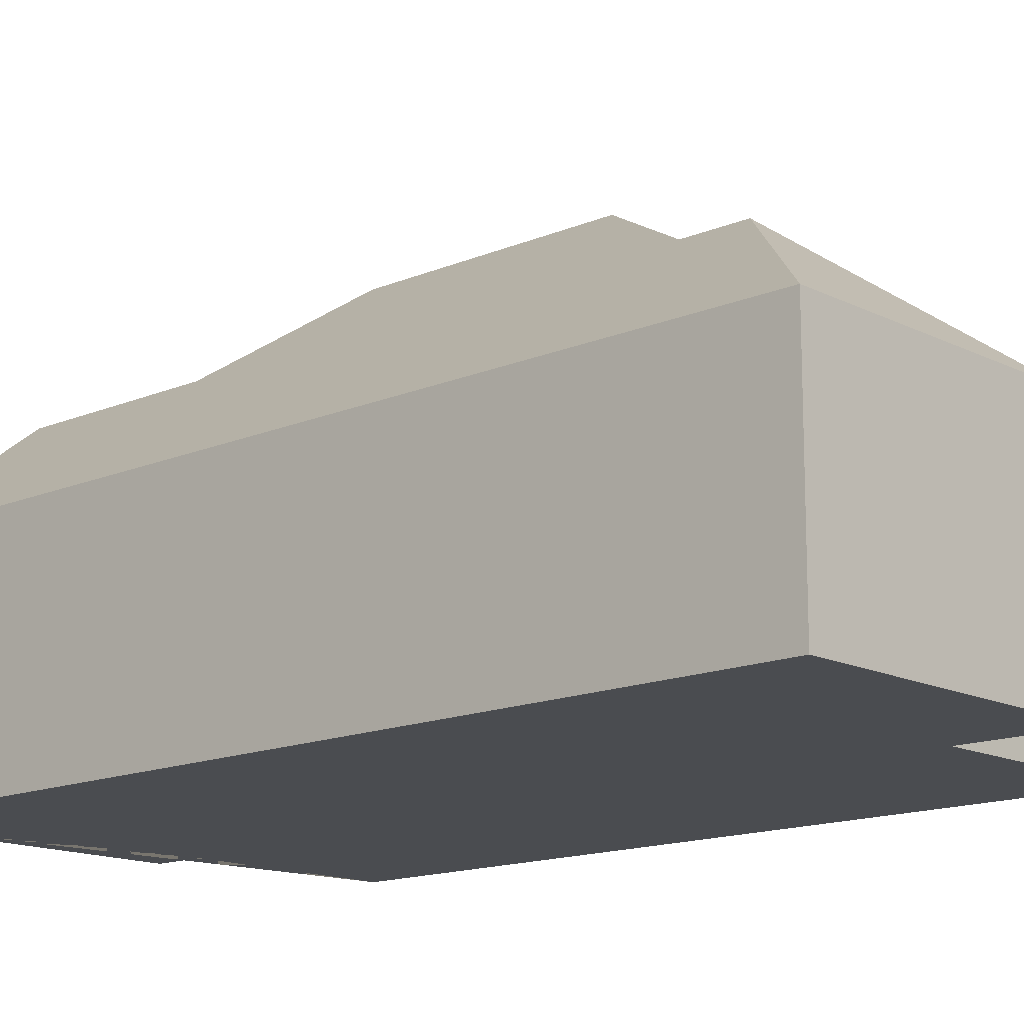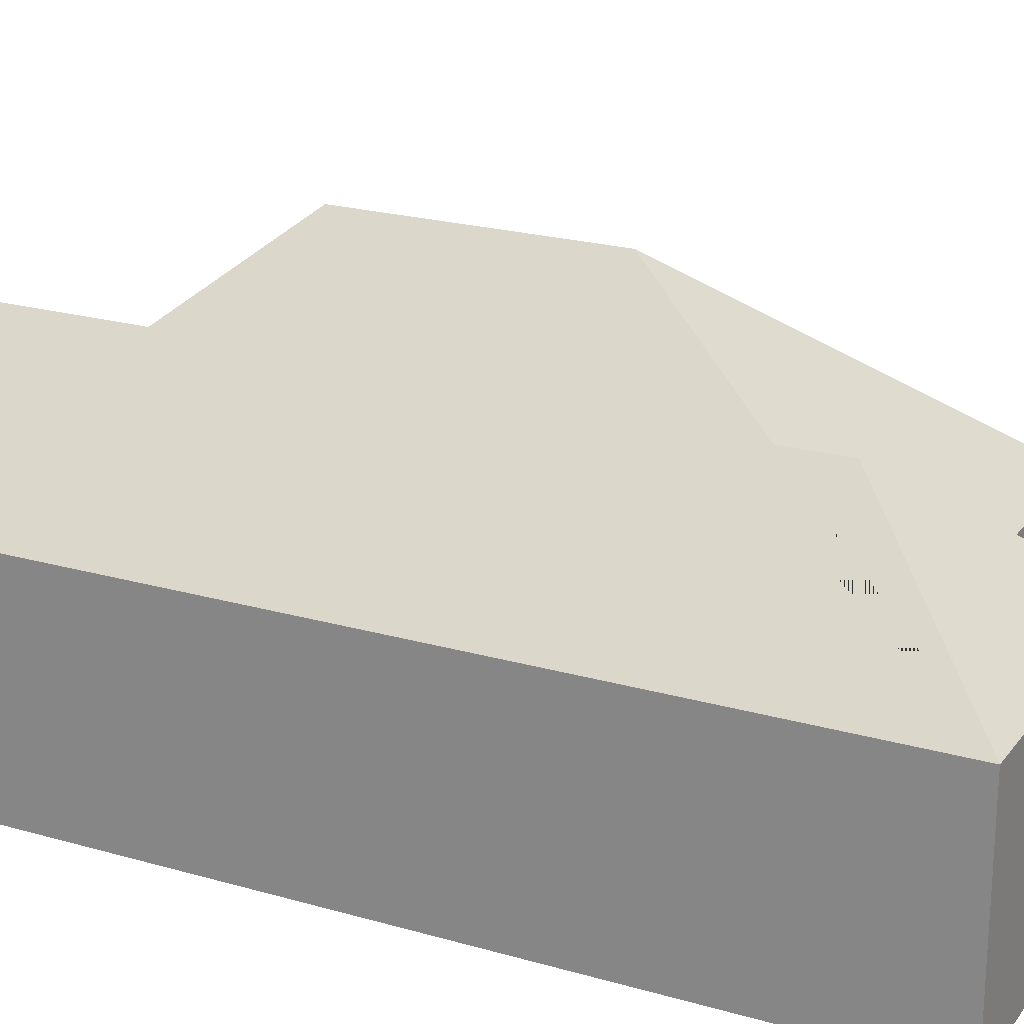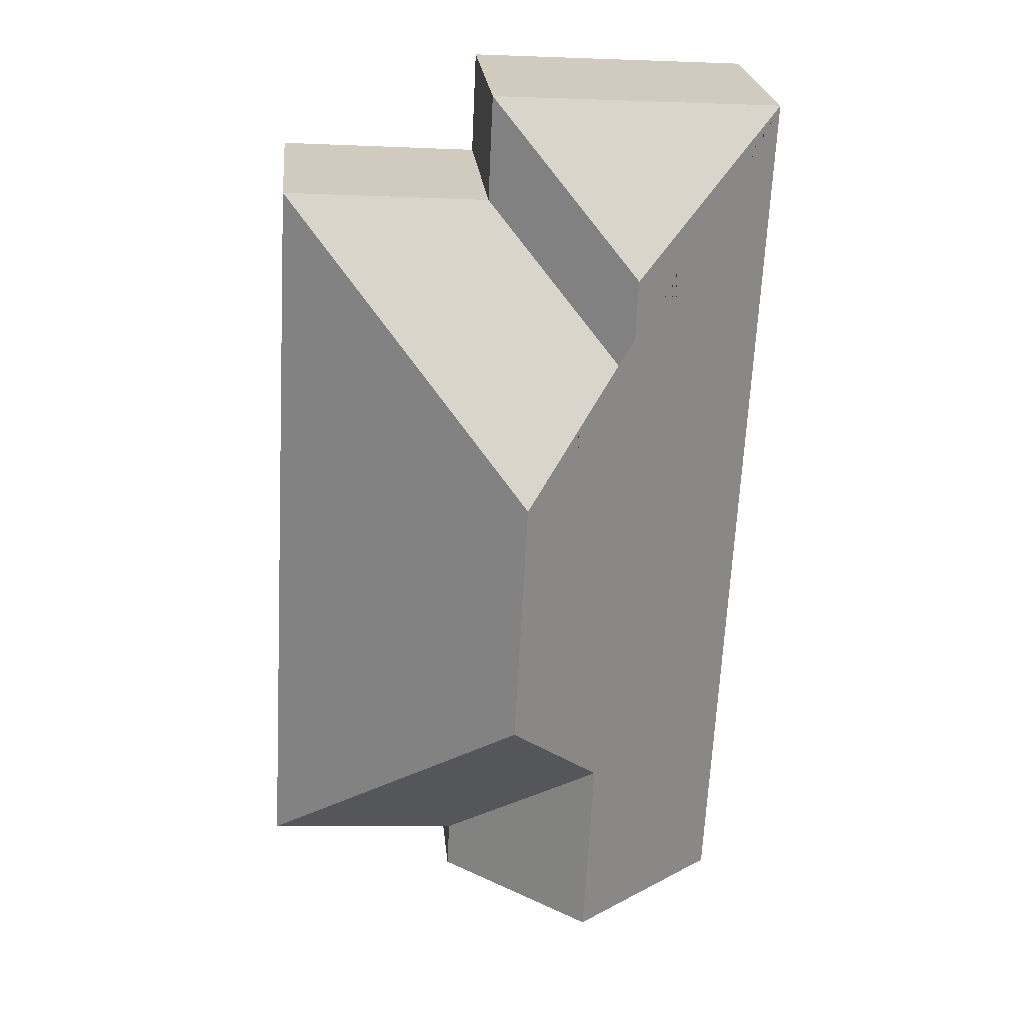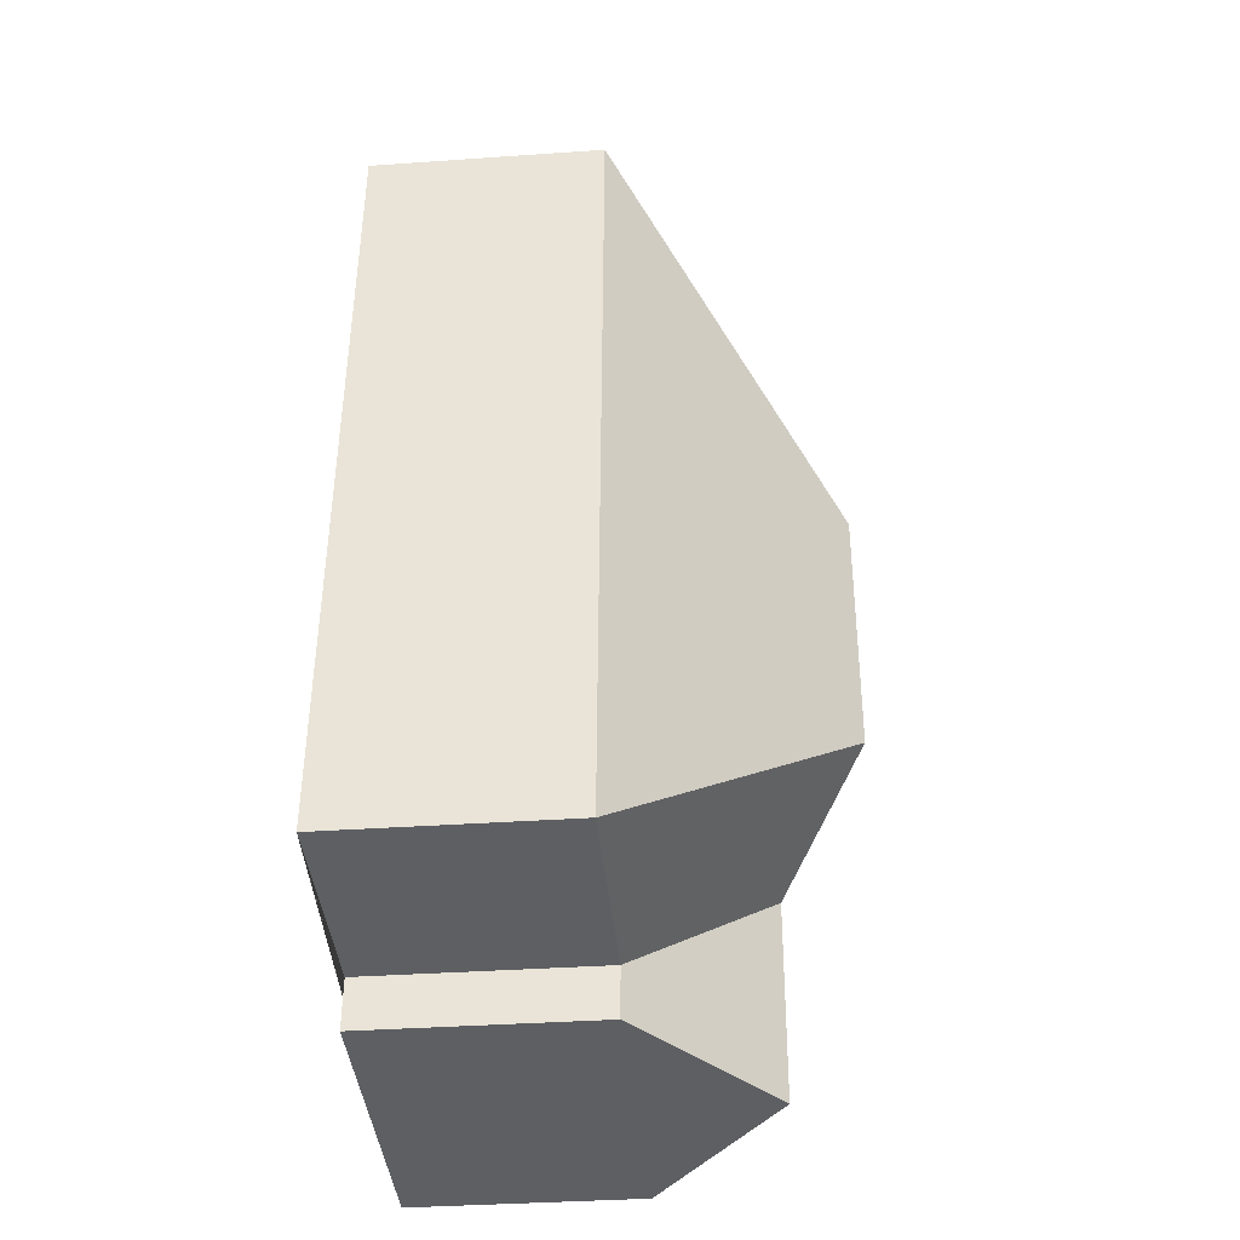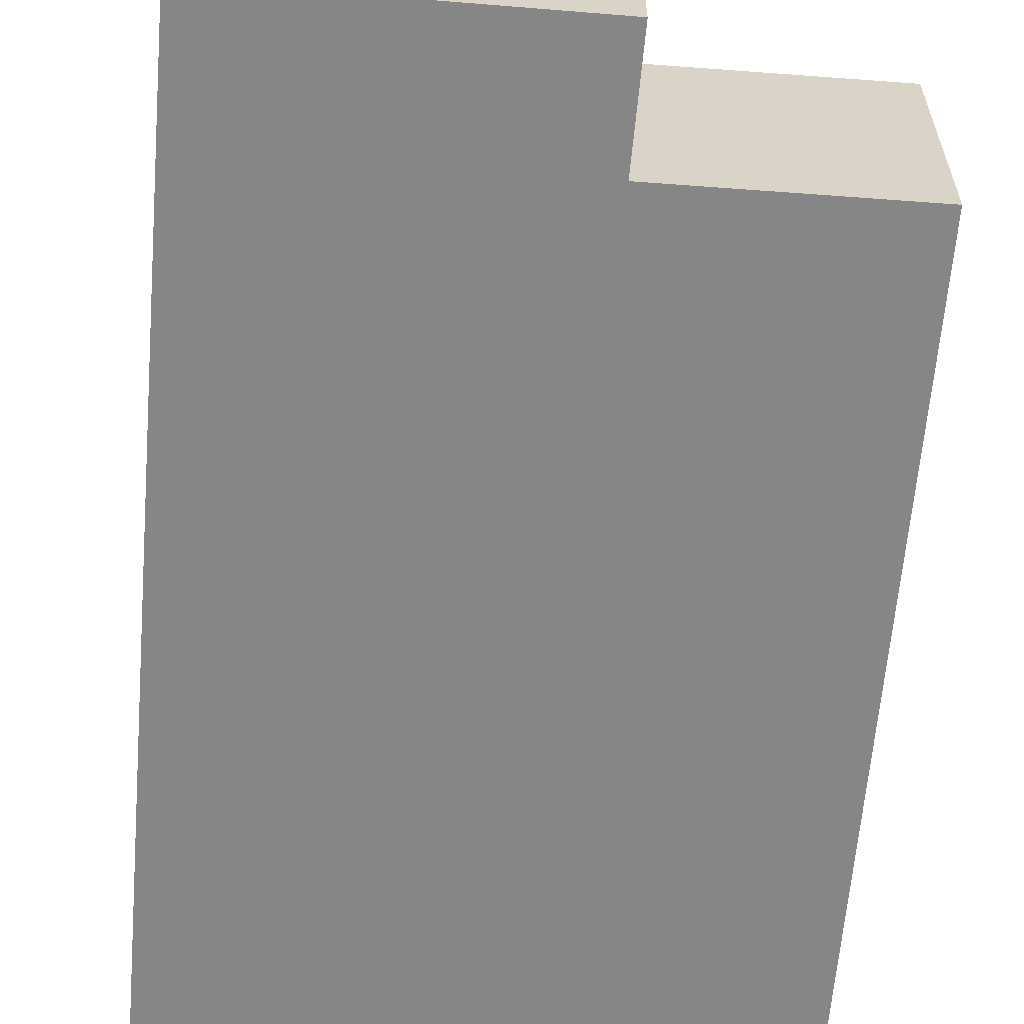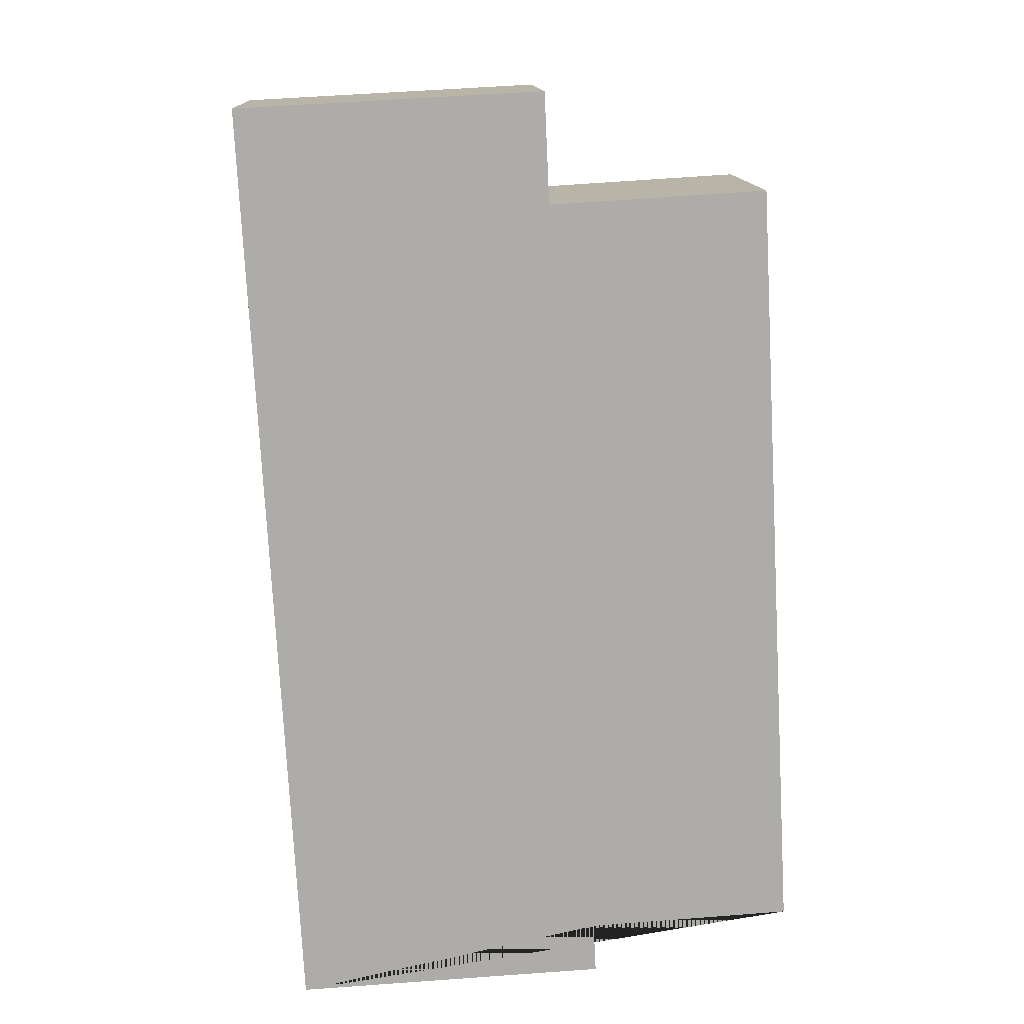
<metadata>
{"format":"obj","ext":"obj","renderer":"f3d","projection":"perspective","resolution":1024,"background":"white","views":[{"elev":-14.7,"azim":-50.4,"up":"+Y"},{"elev":21.8,"azim":-66.2,"up":"+Y"},{"elev":23.5,"azim":174.6,"up":"+Z"},{"elev":-36.7,"azim":95.2,"up":"+Z"},{"elev":-62.0,"azim":-7.8,"up":"+Y"},{"elev":13.5,"azim":-2.9,"up":"+Z"}]}
</metadata>
<code>
o CG10_500_040071_0050
v 25.69 75 -329.2
v 9.304 75 -21
v 65.67 115.9 -106.5
v 63.91 116 -70.59
v 79.8 117.8 -326.3
v 76.32 117.9 -260
v 104.3 145 -140.9
v 108.9 145 -226.5
v 109.7 75 -15.66
v 111.4 75 -52.01
v 129.2 75 -323.7
v 128.3 75 -307
v 182.7 75 -47.7
v 196.4 75 -303
v 25.69 0 -329.2
v 9.304 0 -21
v 109.7 0 -15.66
v 111.4 0 -52.01
v 182.7 0 -47.7
v 196.4 0 -303
v 128.3 0 -307
v 129.2 0 -323.7
f 2 4 3 7 8 6 5 1
f 11 12 6 5
f 9 10 3 4
f 9 2 4
f 12 14 8 6
f 10 13 7 3
f 13 14 8 7
f 11 5 1
f 15 16 17 18 19 20 21 22
f 1 15 16 2
f 2 16 17 9
f 9 17 18 10
f 10 18 19 13
f 13 19 20 14
f 14 20 21 12
f 12 21 22 11
f 11 22 15 1

</code>
